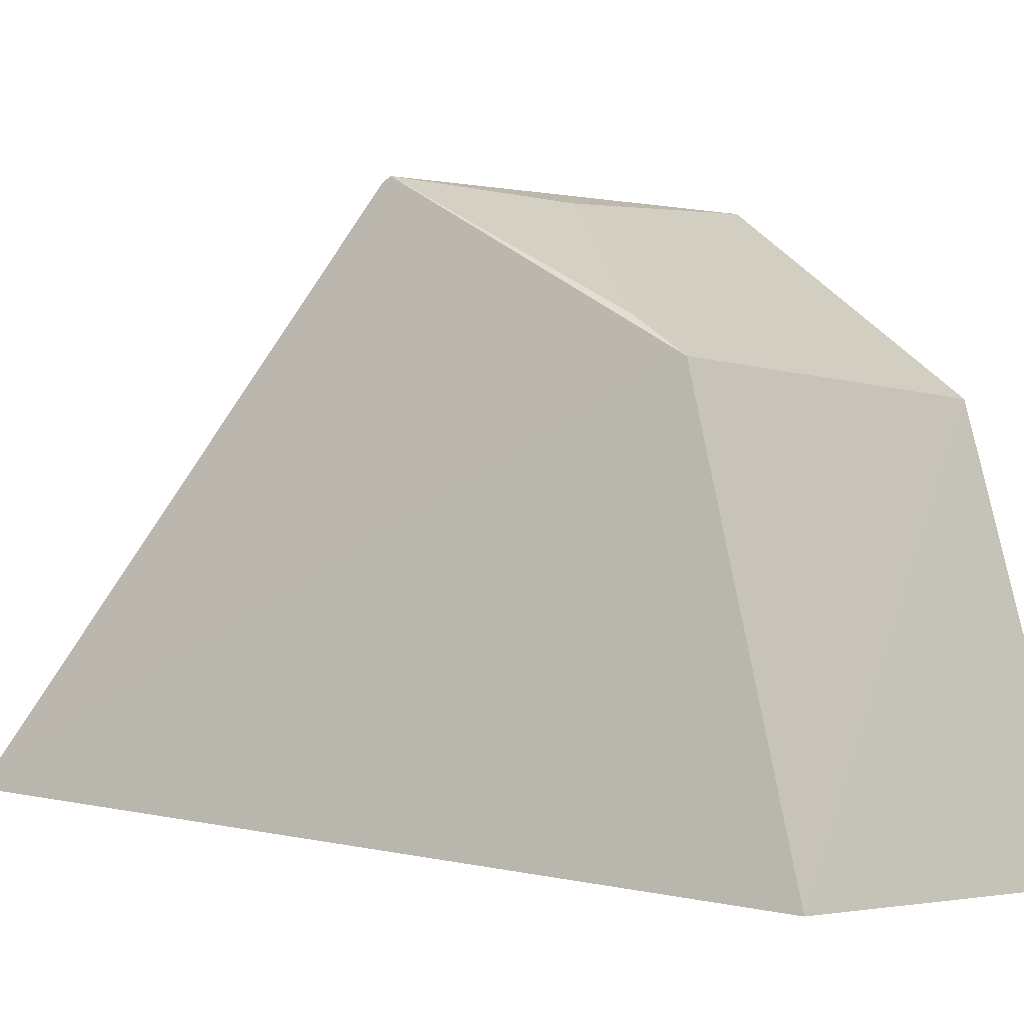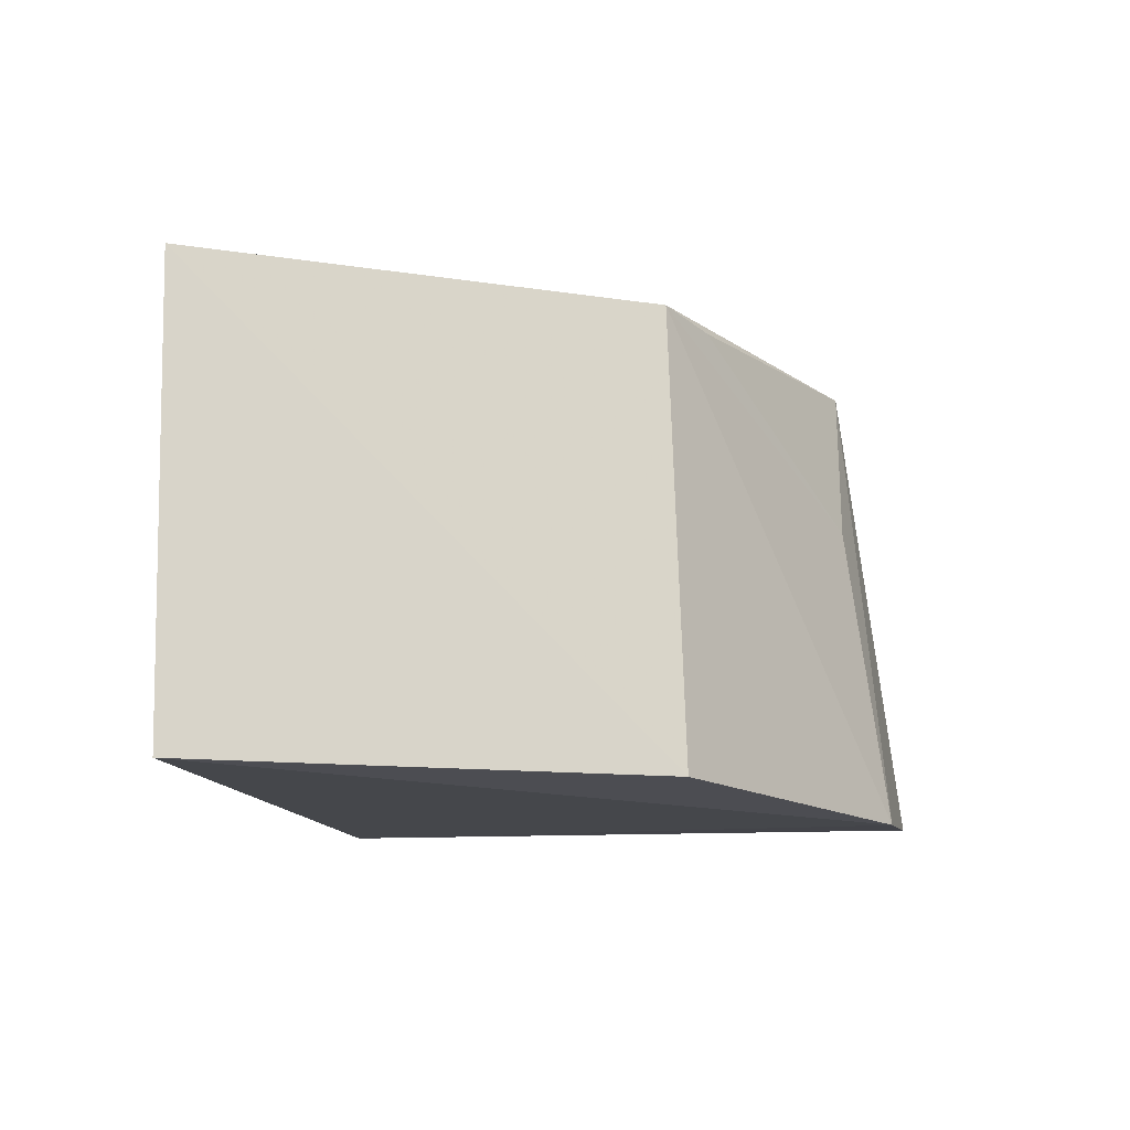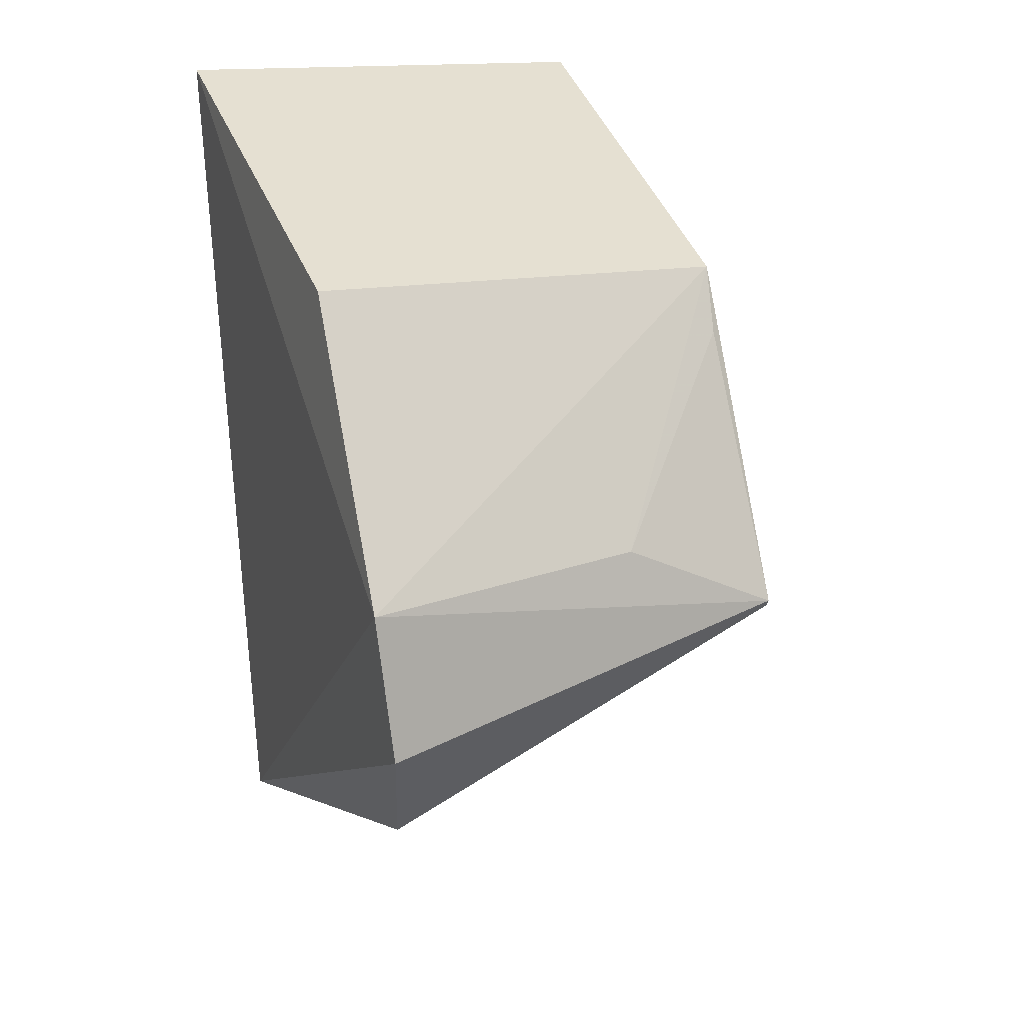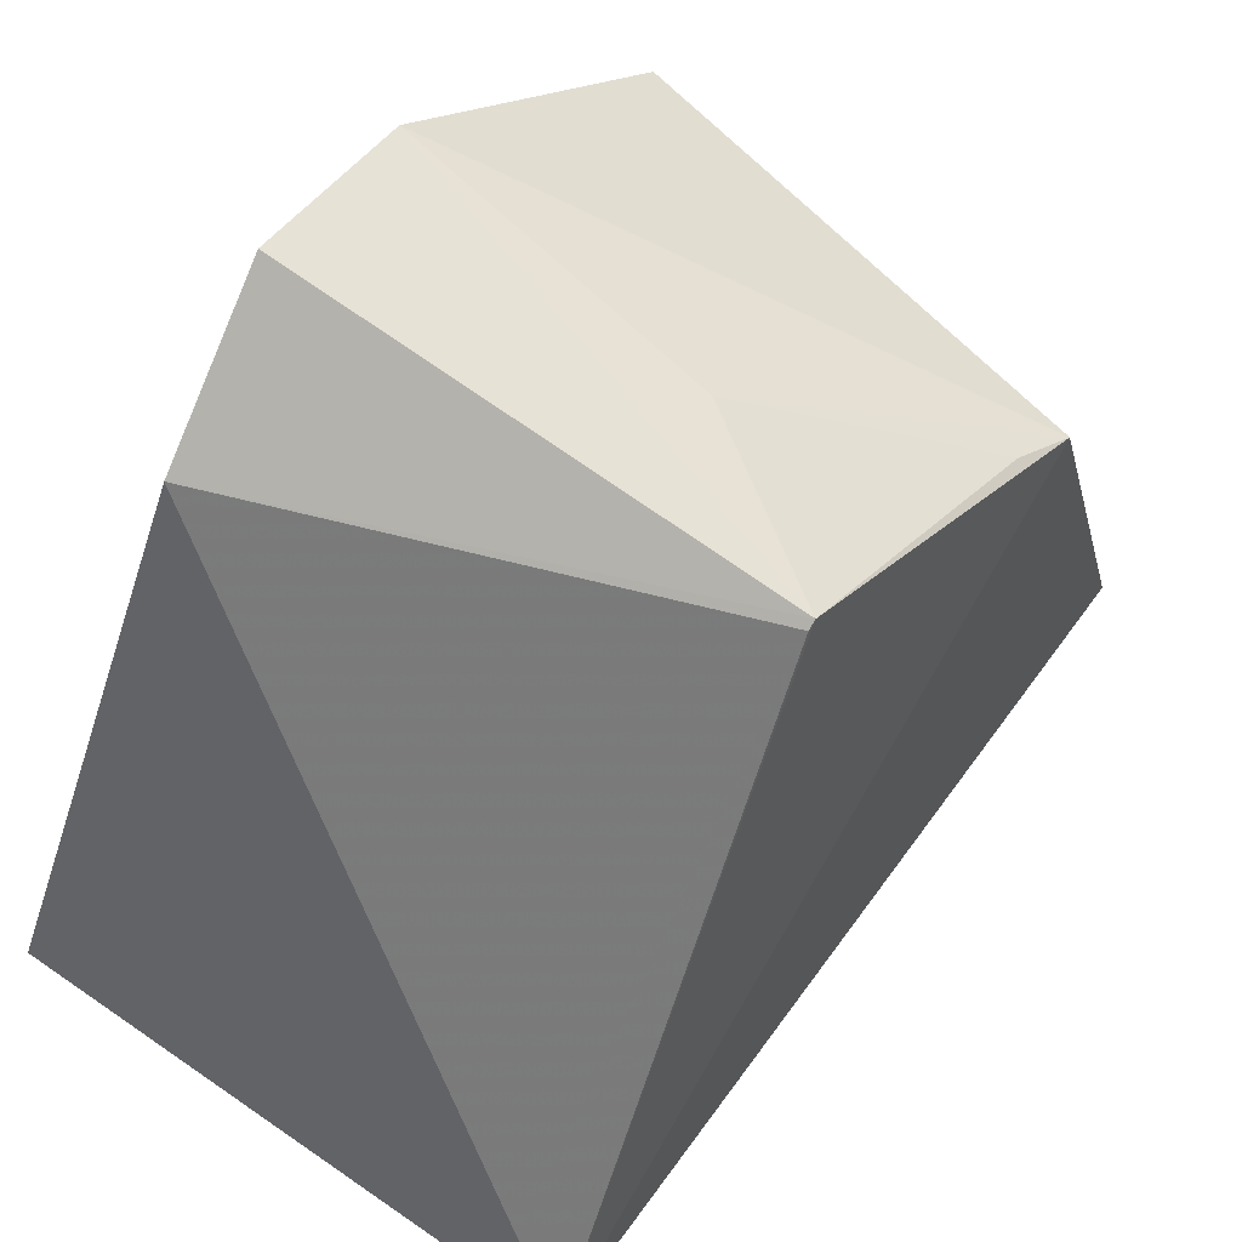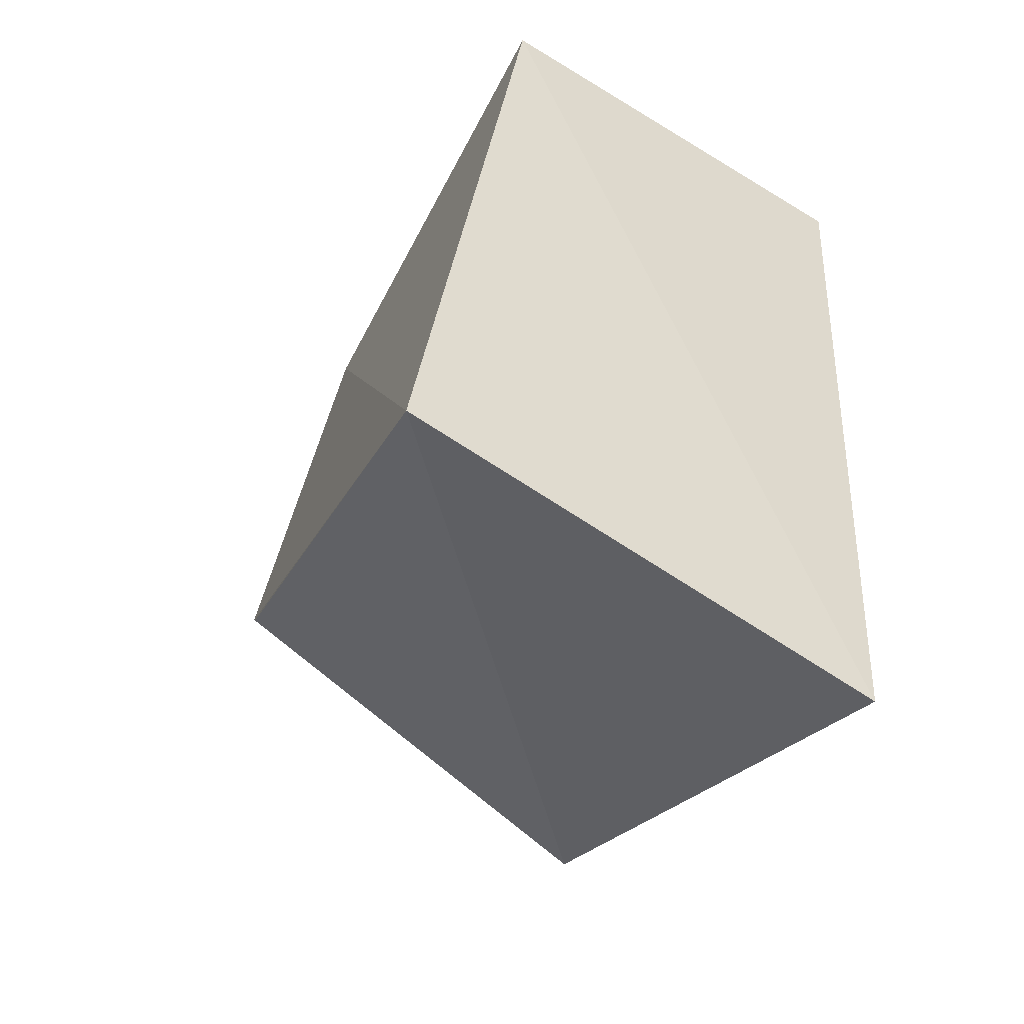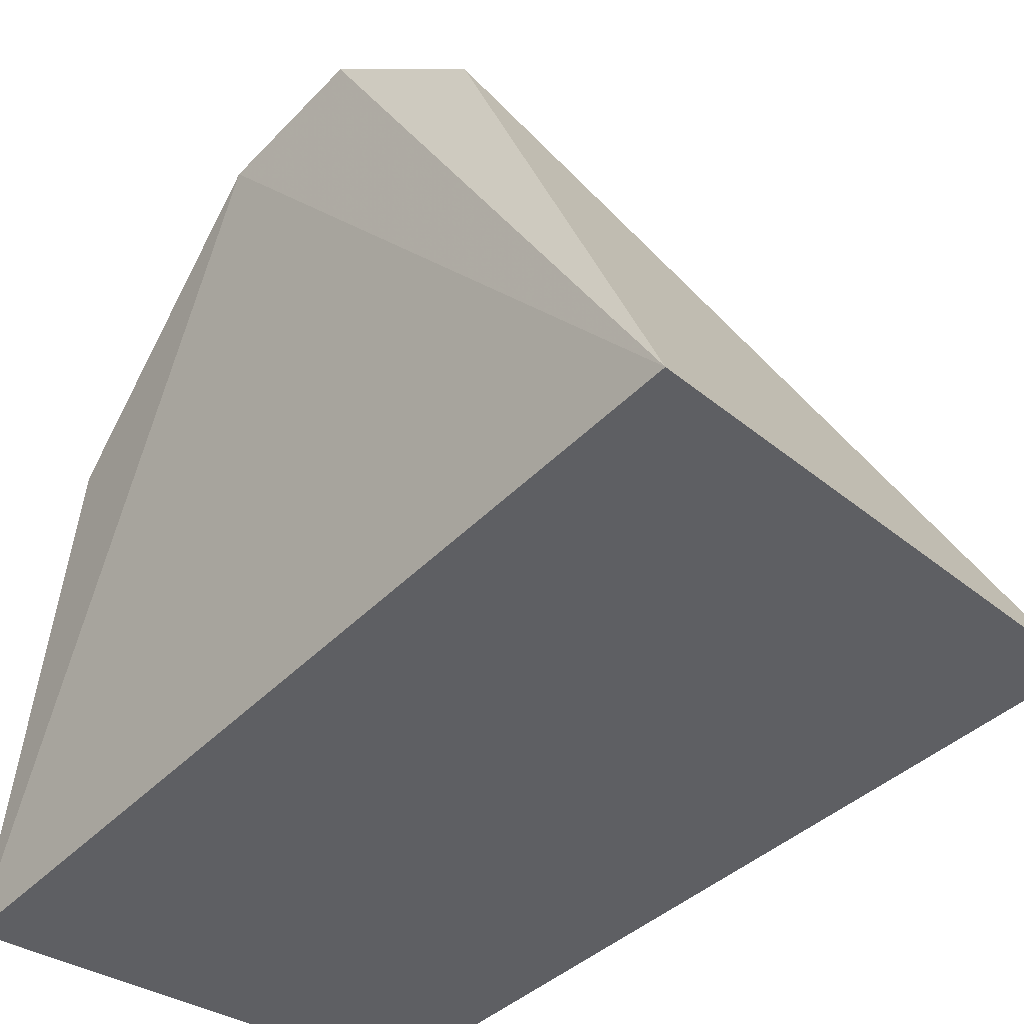
<metadata>
{"format":"obj","ext":"obj","renderer":"f3d","projection":"perspective","resolution":1024,"background":"white","views":[{"elev":-5.9,"azim":124.6,"up":"+Z"},{"elev":79.3,"azim":-90.0,"up":"+Y"},{"elev":26.3,"azim":-22.5,"up":"+Y"},{"elev":66.8,"azim":40.0,"up":"+Z"},{"elev":-57.7,"azim":147.4,"up":"+Y"},{"elev":-36.8,"azim":-41.1,"up":"+Z"}]}
</metadata>
<code>
v 0.391 -0.0573 -0.002798
v 0.3847 0.02112 -0.01209
v 0.3389 -0.02464 0.05524
v 0.3409 0.02479 -0.01109
v 0.3408 -0.062 -0.002147
v 0.3404 0.01402 0.03191
v 0.3816 -0.01942 0.04883
v 0.3419 -0.03848 0.04643
v 0.3383 -0.01043 0.05221
v 0.3826 0.01024 0.03051
v 0.3817 -0.02021 0.04834
v 0.3662 -0.01105 0.04823
v 0.3816 0.00468 0.0345
f 5 2 1
f 5 4 2
f 6 2 4
f 8 5 1
f 8 3 5
f 8 7 3
f 9 5 3
f 9 4 5
f 9 6 4
f 9 3 7
f 10 7 1
f 10 1 2
f 10 2 6
f 10 6 9
f 11 8 1
f 11 1 7
f 11 7 8
f 12 10 9
f 12 9 7
f 13 12 7
f 13 7 10
f 13 10 12

</code>
